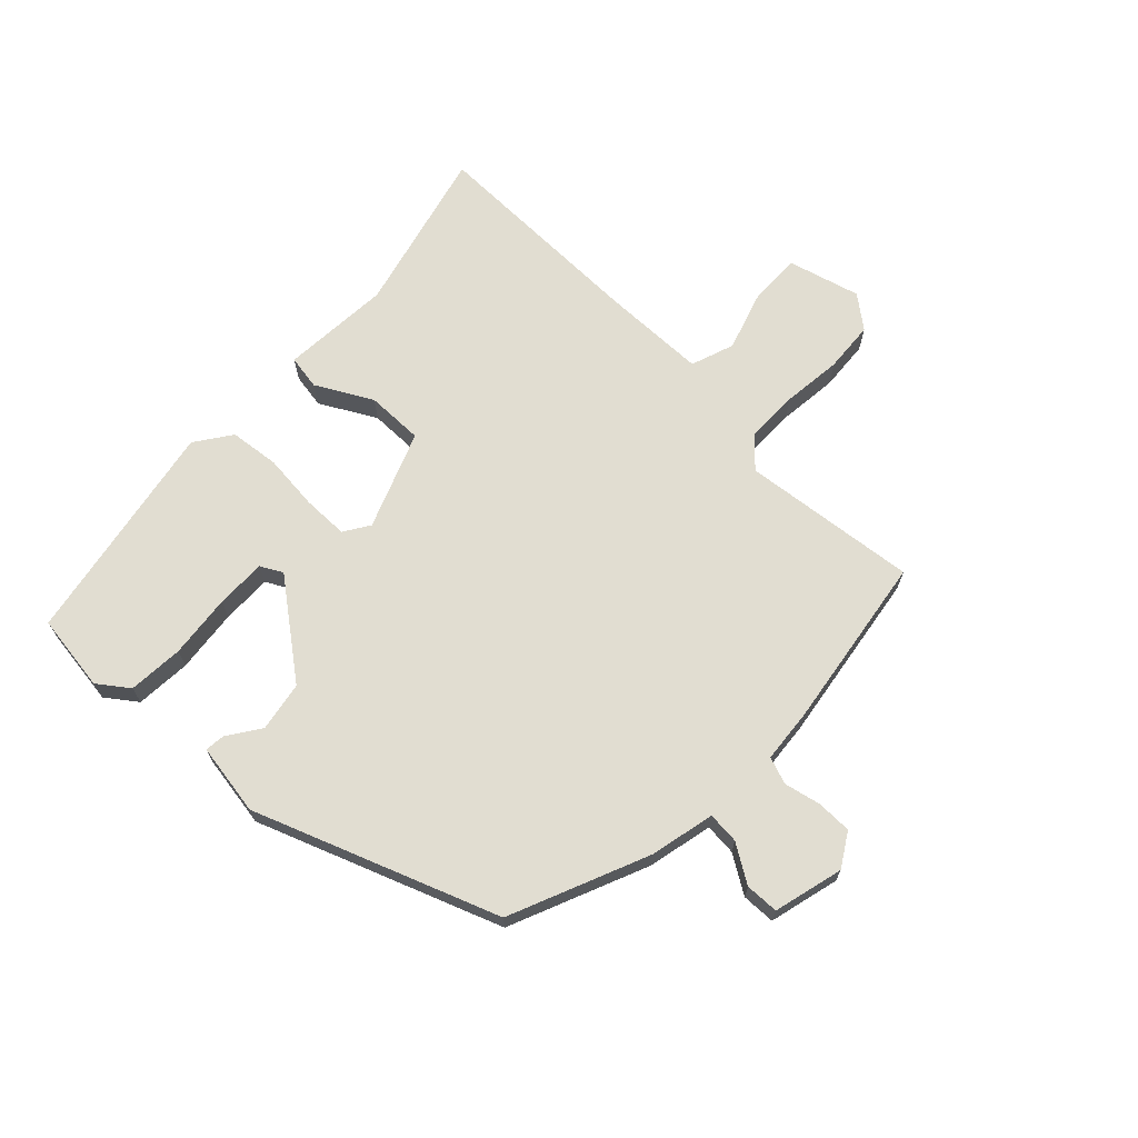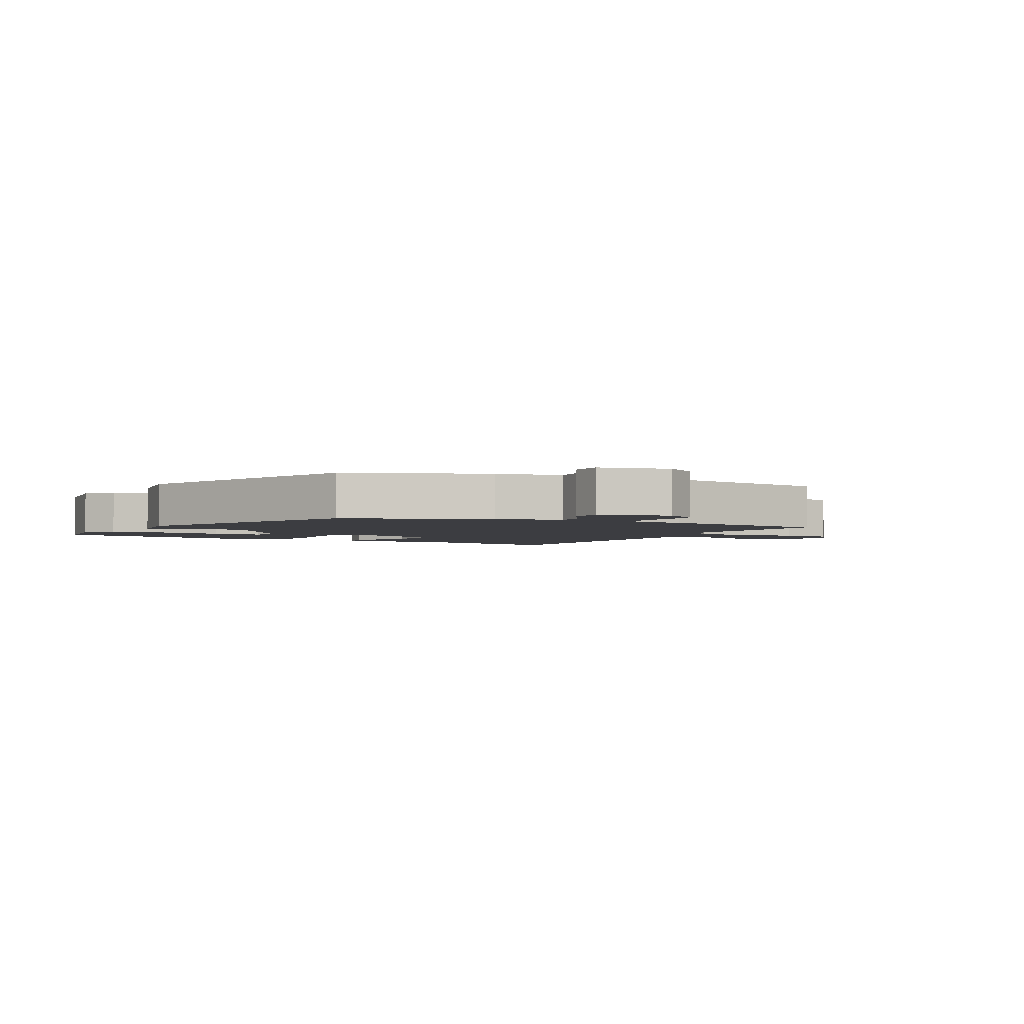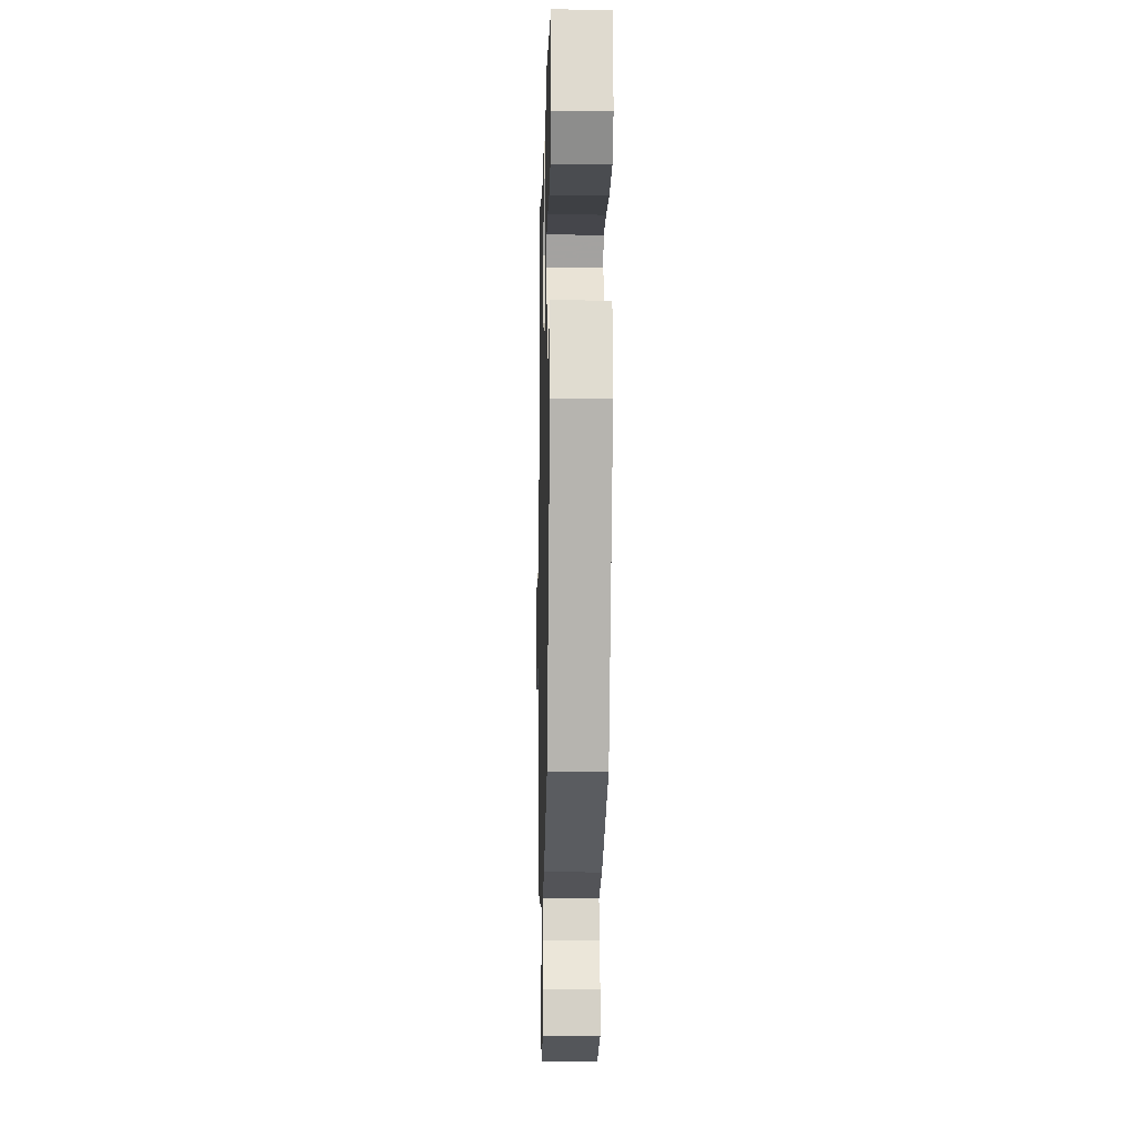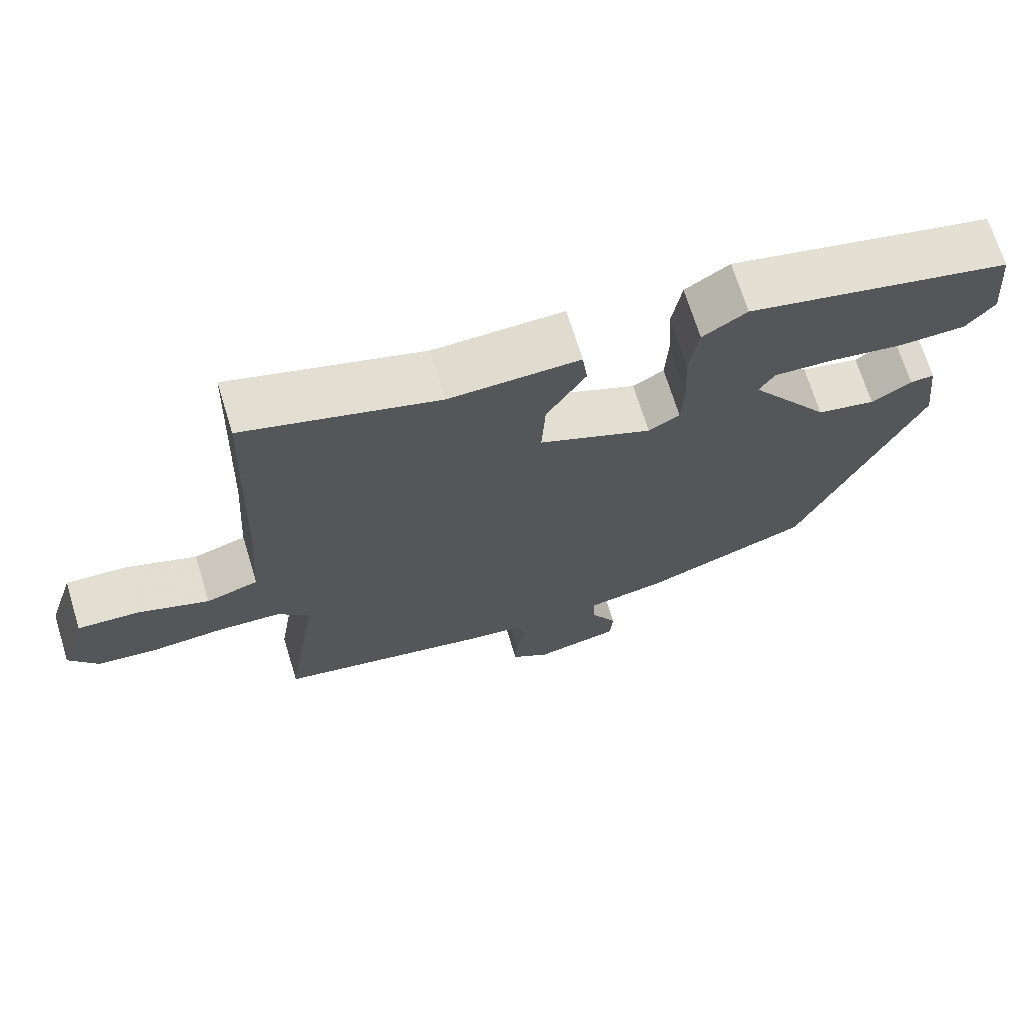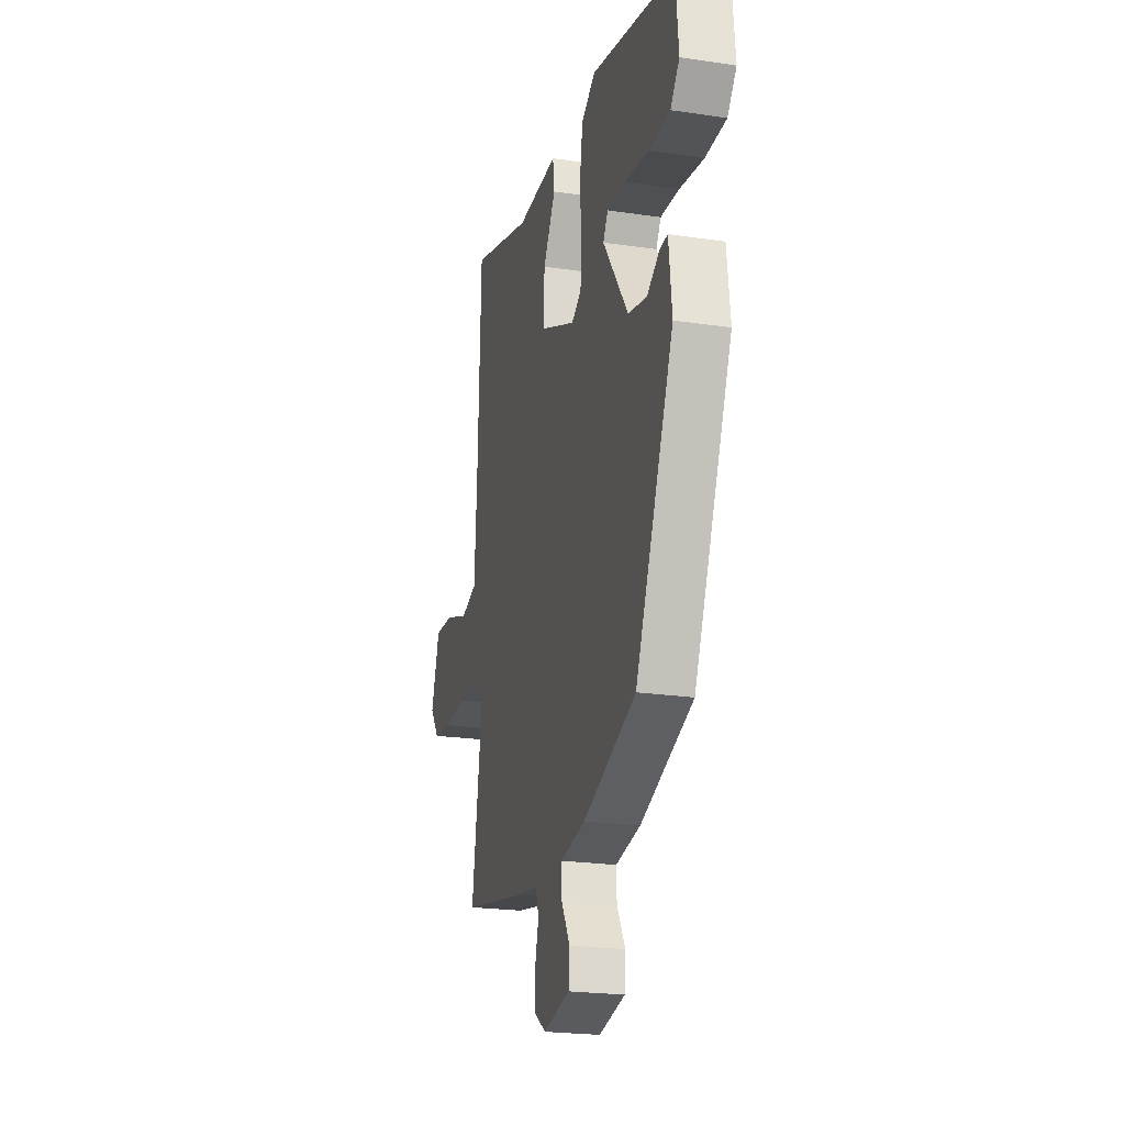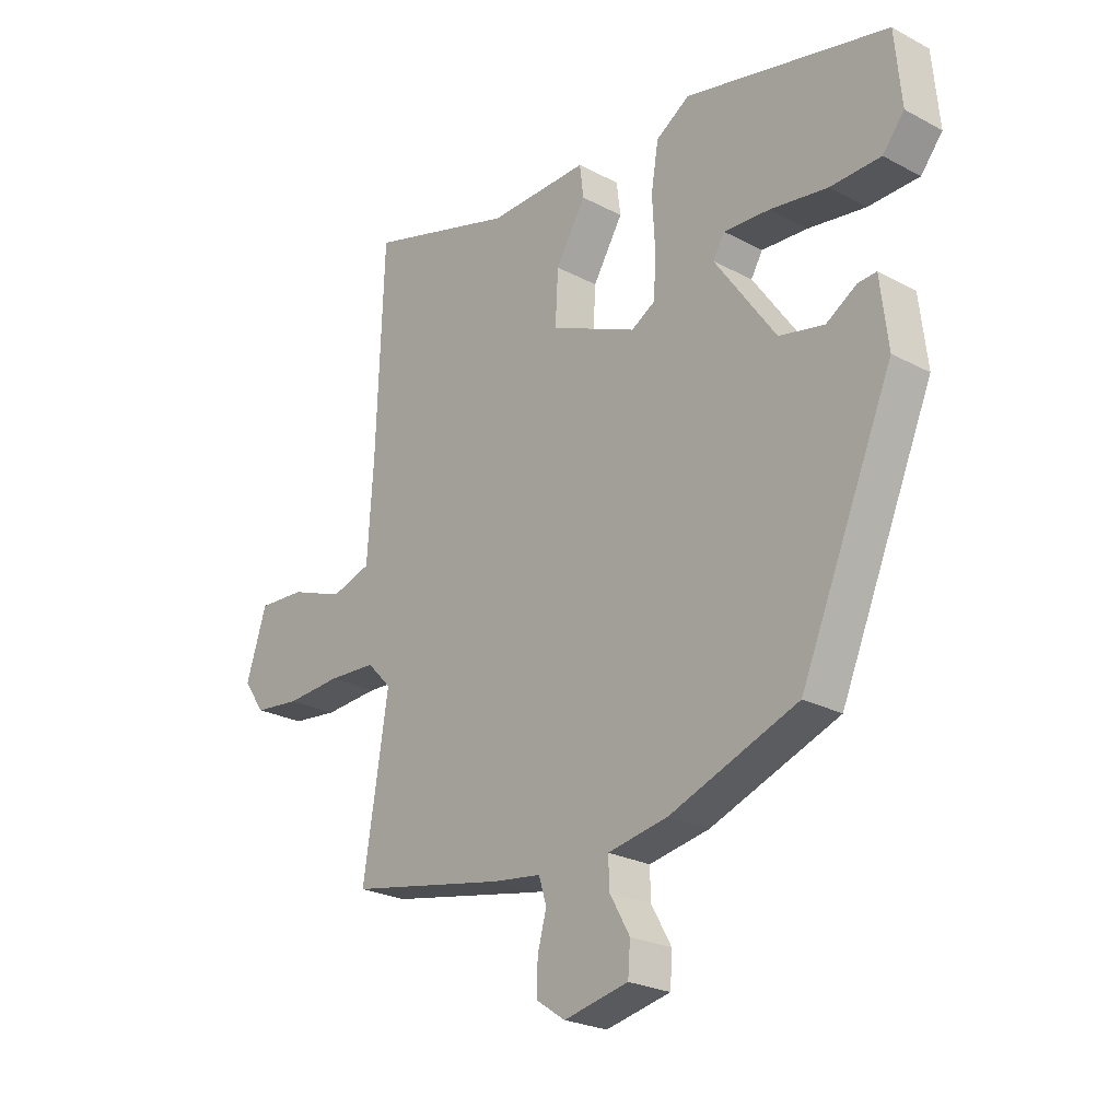
<metadata>
{"format":"obj","ext":"obj","renderer":"f3d","projection":"perspective","resolution":1024,"background":"white","views":[{"elev":68.7,"azim":136.4,"up":"+Y"},{"elev":-2.8,"azim":154.2,"up":"+Y"},{"elev":-13.5,"azim":88.7,"up":"+Z"},{"elev":69.5,"azim":-17.1,"up":"+Z"},{"elev":-22.3,"azim":75.5,"up":"+Z"},{"elev":-24.4,"azim":48.8,"up":"+Z"}]}
</metadata>
<code>
v -0.531 0.07 -0.463
v -0.486 0.07 -0.176
v -0.53 0.07 -0.13
v -0.617 0.07 -0.125
v -0.716 0.07 -0.131
v -0.799 0.07 -0.121
v -0.838 0.07 -0.066
v -0.801 0.07 0.05
v -0.716 0.07 0.045
v -0.619 0.07 0.009
v -0.547 0.07 0.031
v -0.536 0.07 0.202
v -0.523 0.07 0.566
v -0.256 0.07 0.486
v -0.076 0.07 0.49
v -0.069 0.07 0.433
v -0.123 0.07 0.344
v -0.128 0.07 0.25
v 0.028 0.07 0.181
v 0.071 0.07 0.206
v 0.075 0.07 0.28
v 0.07 0.07 0.373
v 0.083 0.07 0.454
v 0.144 0.07 0.493
v 0.509 0.07 0.409
v 0.521 0.07 0.281
v 0.482 0.07 0.233
v 0.391 0.07 0.231
v 0.287 0.07 0.247
v 0.205 0.07 0.252
v 0.184 0.07 0.217
v 0.294 0.07 0.06
v 0.375 0.07 0.042
v 0.43 0.07 0.076
v 0.463 0.07 0.078
v 0.477 0.07 -0.041
v 0.31 0.07 -0.431
v 0.08 0.07 -0.516
v -0.028 0.07 -0.535
v -0.026 0.07 -0.587
v 0.01 0.07 -0.651
v 0.006 0.07 -0.706
v -0.11 0.07 -0.73
v -0.163 0.07 -0.694
v -0.161 0.07 -0.637
v -0.145 0.07 -0.577
v -0.159 0.07 -0.532
v -0.246 0.07 -0.52
v -0.531 0 -0.463
v -0.486 0 -0.176
v -0.53 0 -0.13
v -0.617 0 -0.125
v -0.716 0 -0.131
v -0.799 0 -0.121
v -0.838 0 -0.066
v -0.801 0 0.05
v -0.716 0 0.045
v -0.619 0 0.009
v -0.547 0 0.031
v -0.536 0 0.202
v -0.523 0 0.566
v -0.256 0 0.486
v -0.076 0 0.49
v -0.069 0 0.433
v -0.123 0 0.344
v -0.128 0 0.25
v 0.028 0 0.181
v 0.071 0 0.206
v 0.075 0 0.28
v 0.07 0 0.373
v 0.083 0 0.454
v 0.144 0 0.493
v 0.509 0 0.409
v 0.521 0 0.281
v 0.482 0 0.233
v 0.391 0 0.231
v 0.287 0 0.247
v 0.205 0 0.252
v 0.184 0 0.217
v 0.294 0 0.06
v 0.375 0 0.042
v 0.43 0 0.076
v 0.463 0 0.078
v 0.477 0 -0.041
v 0.31 0 -0.431
v 0.08 0 -0.516
v -0.028 0 -0.535
v -0.026 0 -0.587
v 0.01 0 -0.651
v 0.006 0 -0.706
v -0.11 0 -0.73
v -0.163 0 -0.694
v -0.161 0 -0.637
v -0.145 0 -0.577
v -0.159 0 -0.532
v -0.246 0 -0.52
f 47 48 1 2
f 44 45 46
f 43 44 46
f 42 43 46
f 41 42 46
f 40 41 46
f 39 40 46 47
f 38 39 47
f 37 38 47
f 36 37 47
f 35 36 47
f 34 35 47
f 33 34 47
f 32 33 47 2
f 27 28 29
f 26 27 29
f 25 26 29
f 24 25 29
f 23 24 29
f 22 23 29
f 21 22 29
f 21 29 30
f 20 21 30 31
f 14 15 16 17
f 14 17 18
f 13 14 18
f 12 13 18
f 11 12 18 19
f 8 9 10
f 7 8 10
f 6 7 10
f 5 6 10
f 4 5 10
f 10 11 19
f 4 10 19
f 3 4 19
f 31 32 2
f 20 31 2
f 19 20 2
f 2 3 19
f 50 49 96 95
f 94 93 92
f 94 92 91
f 94 91 90
f 94 90 89
f 94 89 88
f 95 94 88 87
f 95 87 86
f 95 86 85
f 95 85 84
f 95 84 83
f 95 83 82
f 95 82 81
f 50 95 81 80
f 77 76 75
f 77 75 74
f 77 74 73
f 77 73 72
f 77 72 71
f 77 71 70
f 77 70 69
f 78 77 69
f 79 78 69 68
f 65 64 63 62
f 66 65 62
f 66 62 61
f 66 61 60
f 67 66 60 59
f 58 57 56
f 58 56 55
f 58 55 54
f 58 54 53
f 58 53 52
f 67 59 58
f 67 58 52
f 67 52 51
f 50 80 79
f 50 79 68
f 50 68 67
f 67 51 50
f 1 49 50 2
f 2 50 51 3
f 3 51 52 4
f 4 52 53 5
f 5 53 54 6
f 6 54 55 7
f 7 55 56 8
f 8 56 57 9
f 9 57 58 10
f 10 58 59 11
f 11 59 60 12
f 12 60 61 13
f 13 61 62 14
f 14 62 63 15
f 15 63 64 16
f 16 64 65 17
f 17 65 66 18
f 18 66 67 19
f 19 67 68 20
f 20 68 69 21
f 21 69 70 22
f 22 70 71 23
f 23 71 72 24
f 24 72 73 25
f 25 73 74 26
f 26 74 75 27
f 27 75 76 28
f 28 76 77 29
f 29 77 78 30
f 30 78 79 31
f 31 79 80 32
f 32 80 81 33
f 33 81 82 34
f 34 82 83 35
f 35 83 84 36
f 36 84 85 37
f 37 85 86 38
f 38 86 87 39
f 39 87 88 40
f 40 88 89 41
f 41 89 90 42
f 42 90 91 43
f 43 91 92 44
f 44 92 93 45
f 45 93 94 46
f 46 94 95 47
f 47 95 96 48
f 48 96 49 1

</code>
